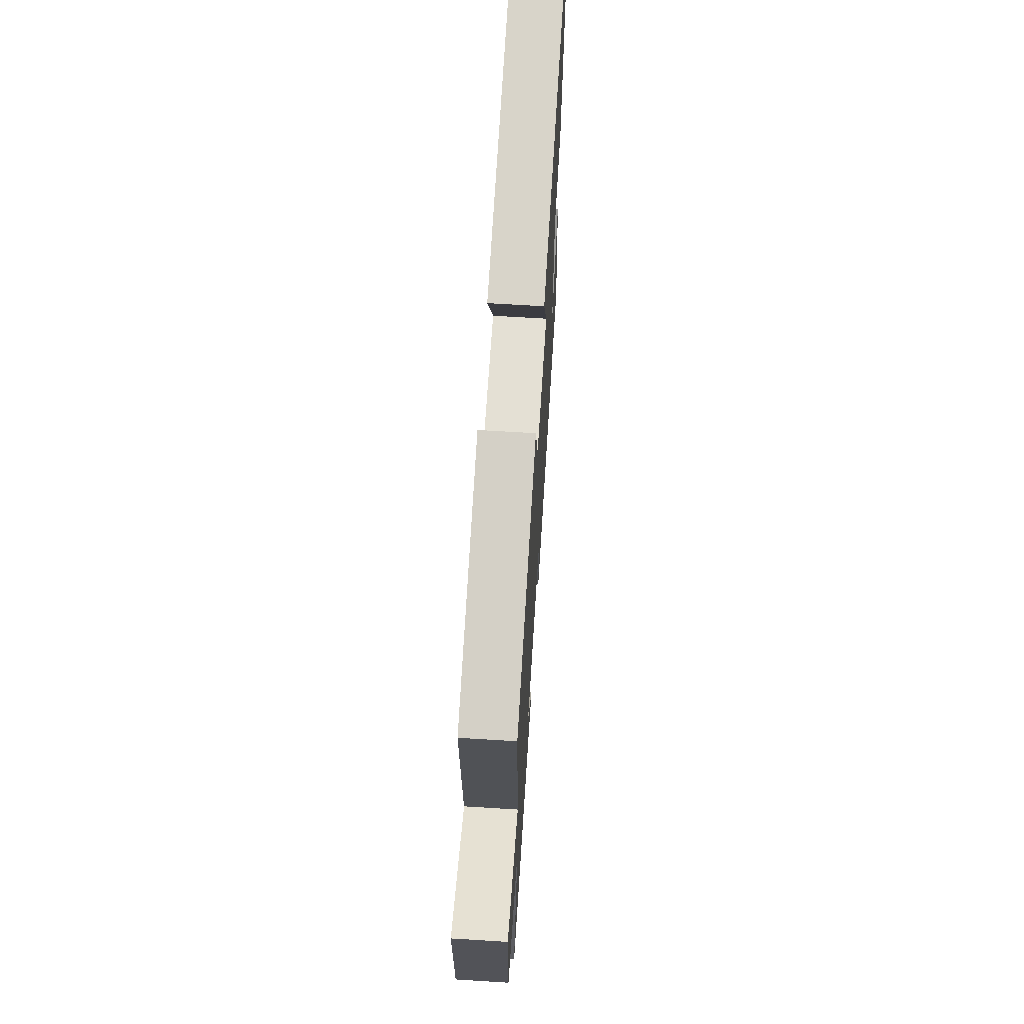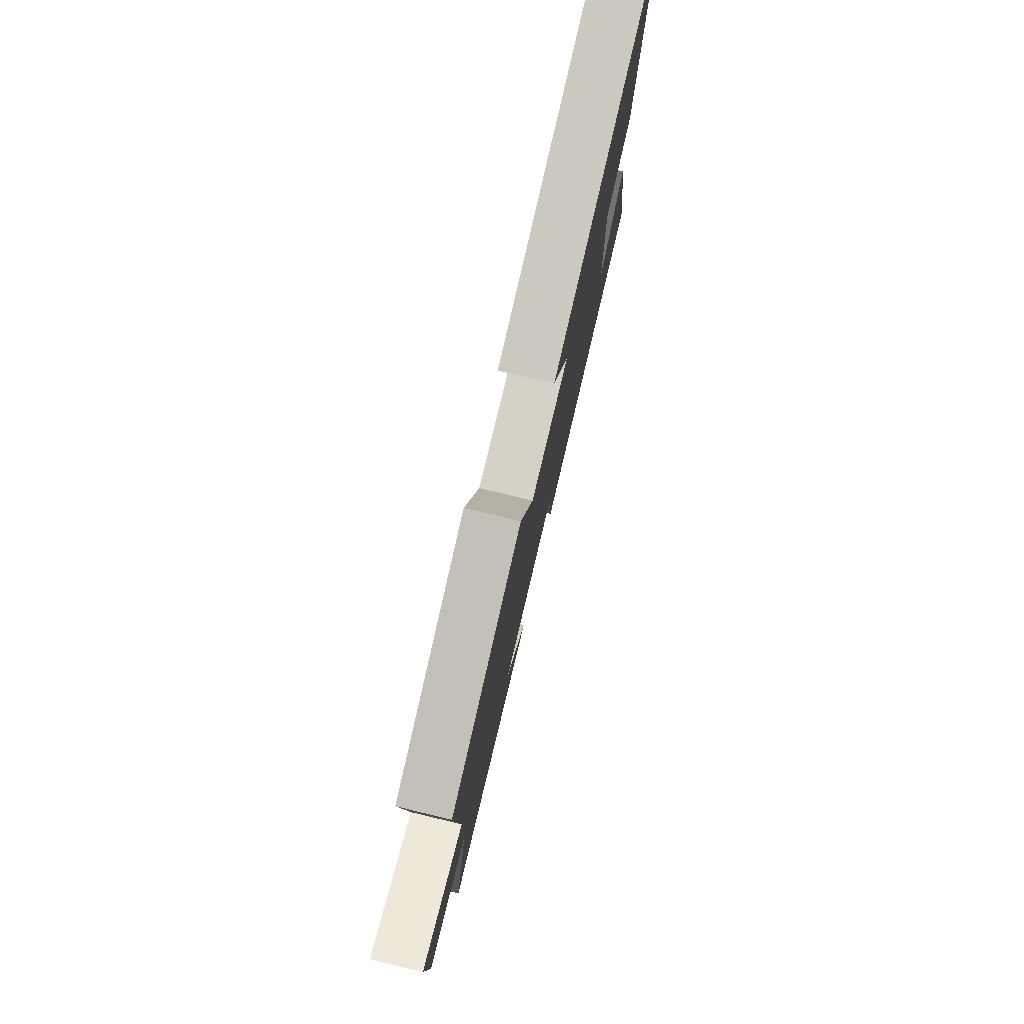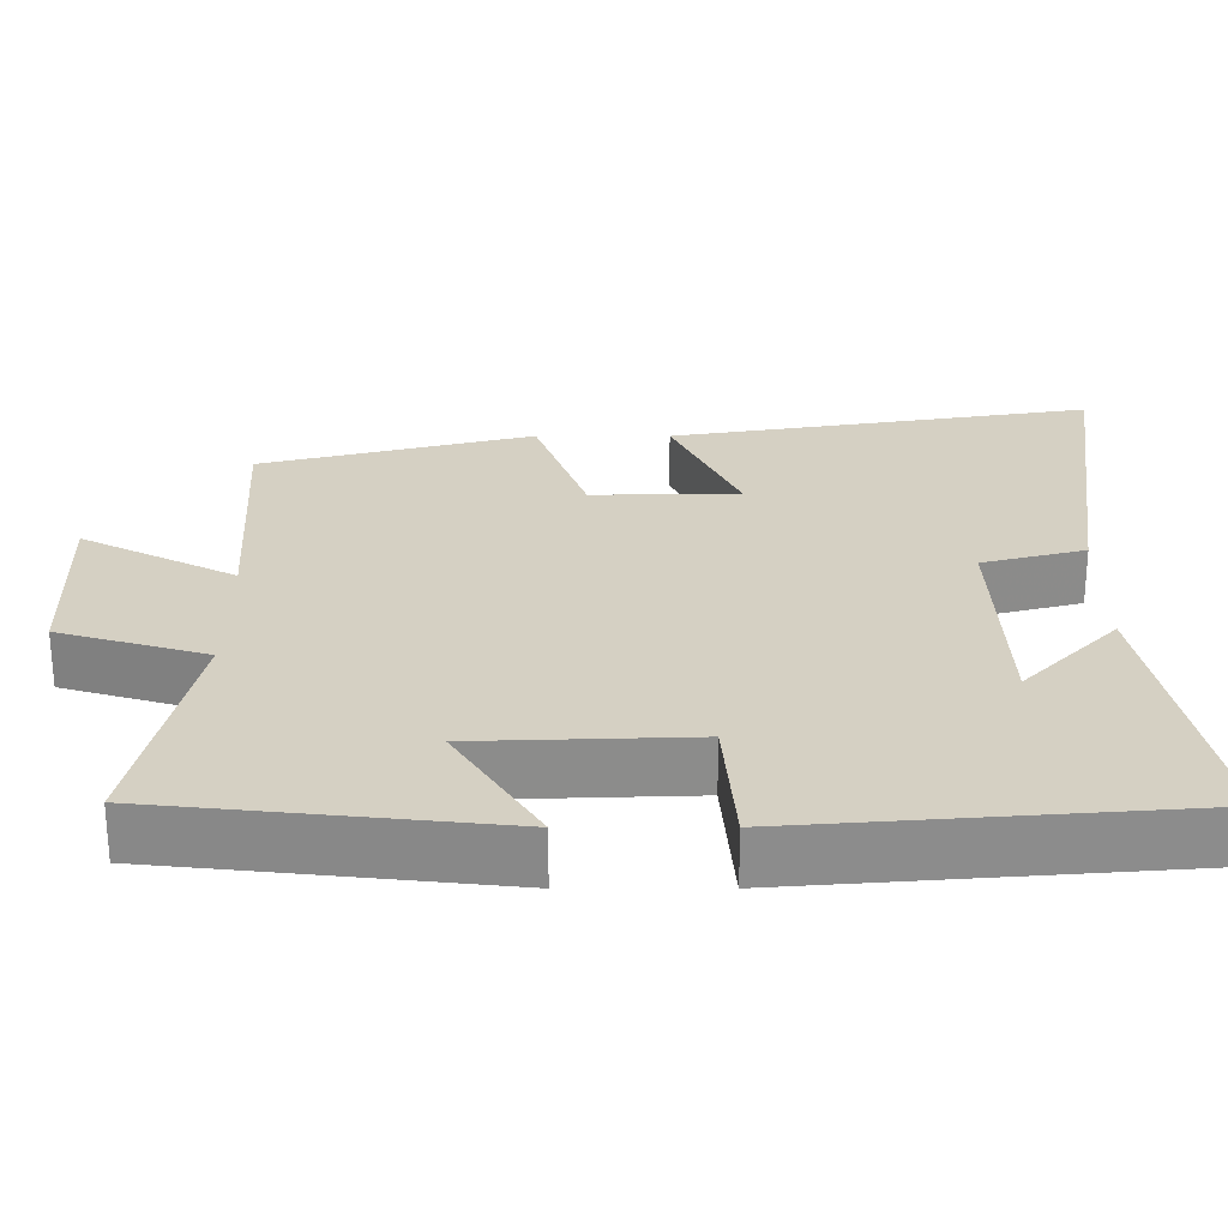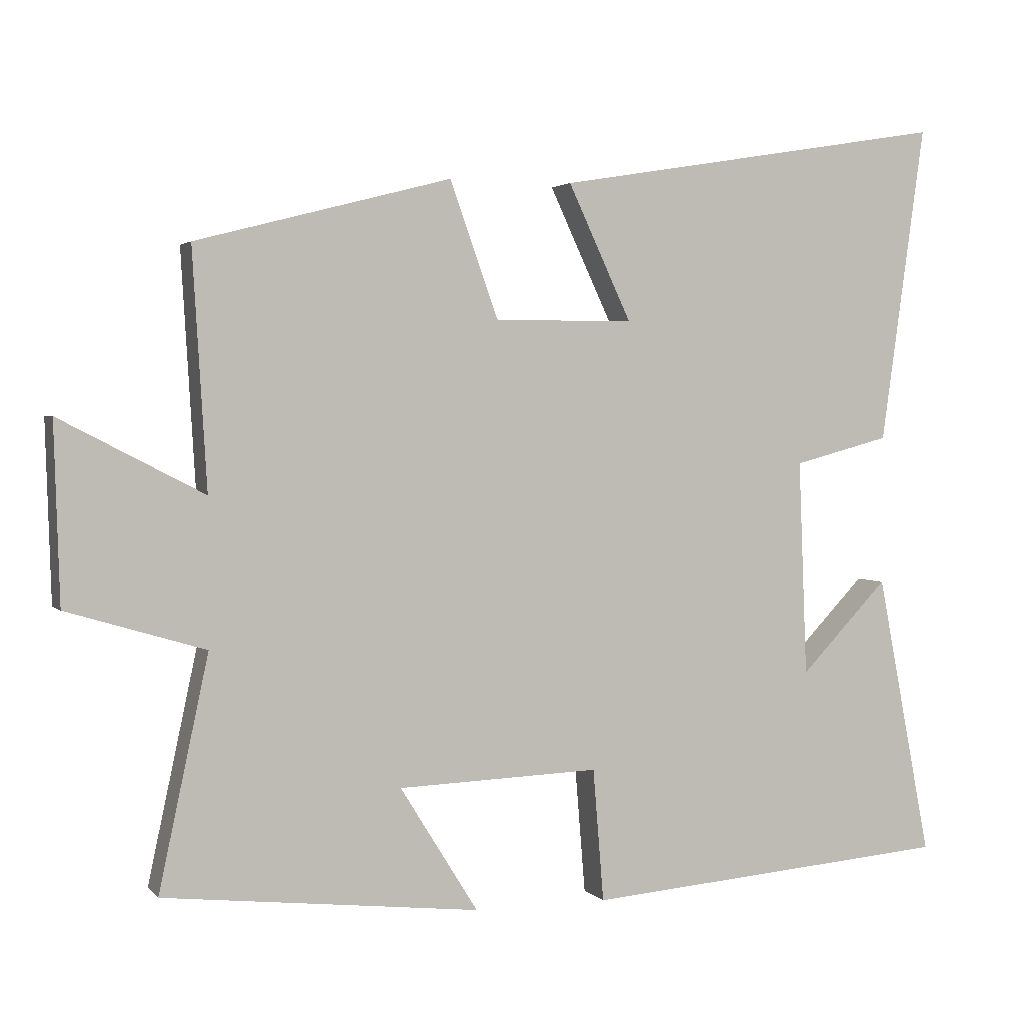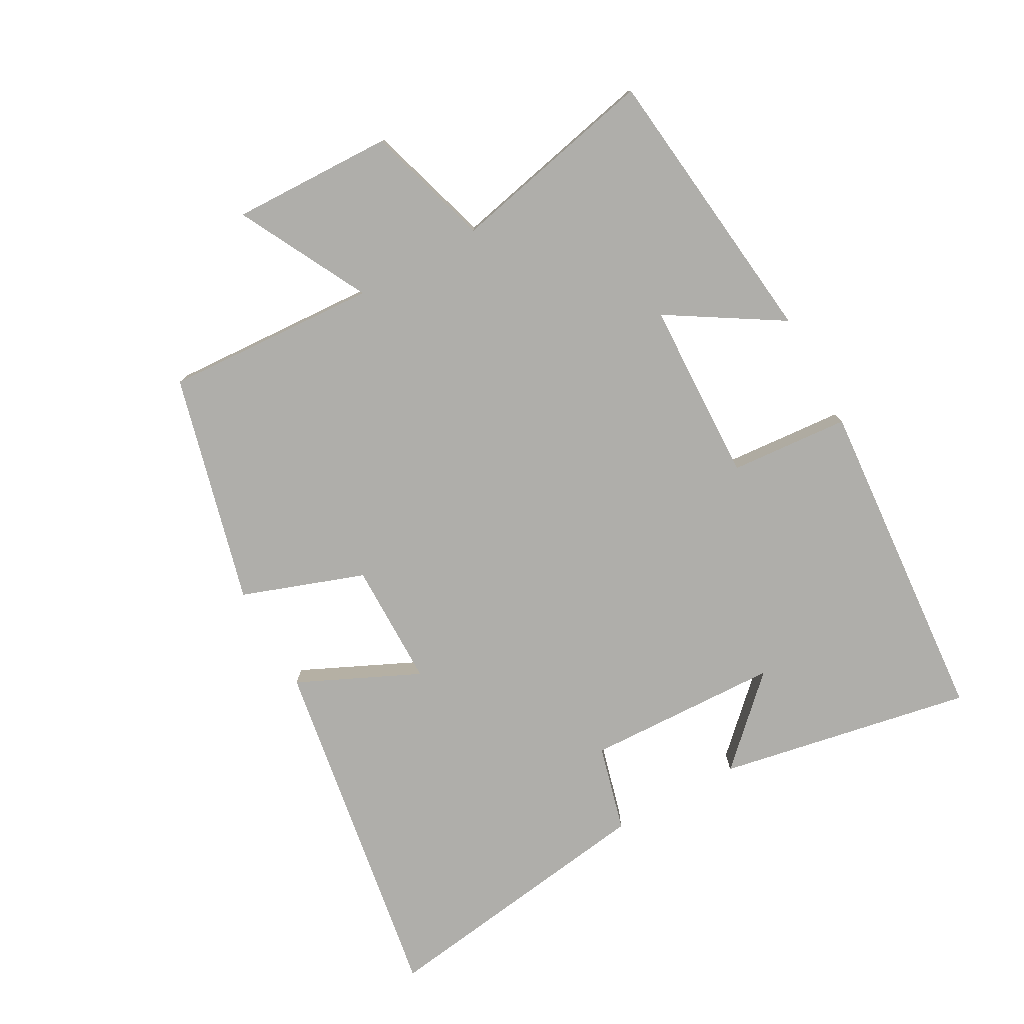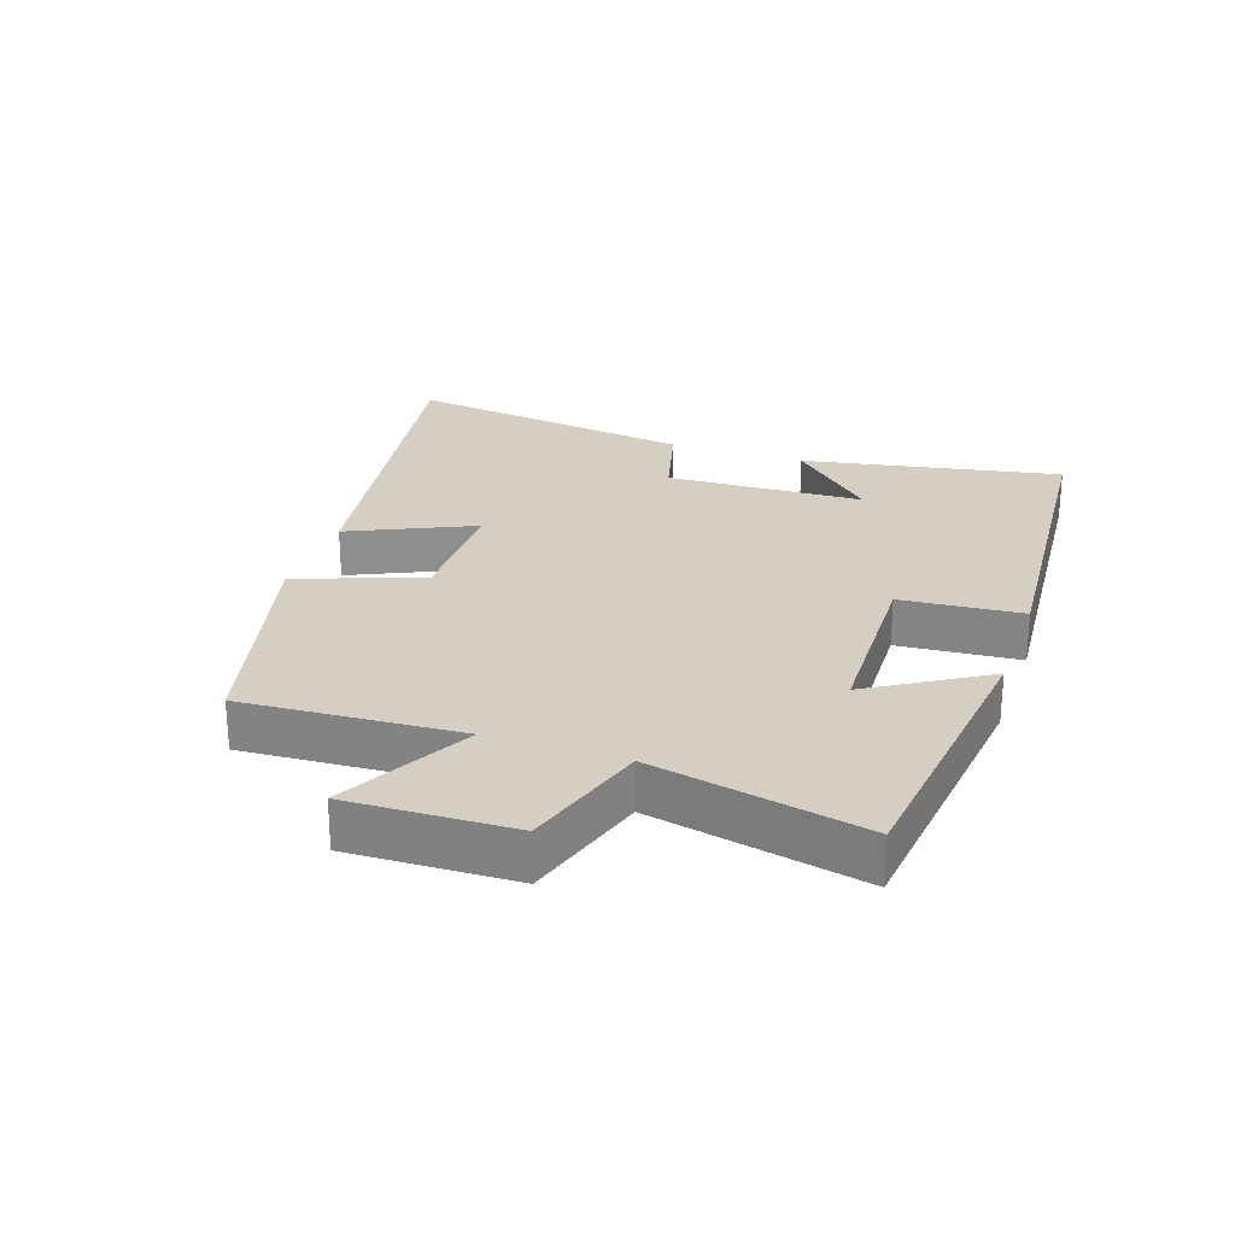
<metadata>
{"format":"obj","ext":"obj","renderer":"f3d","projection":"perspective","resolution":1024,"background":"white","views":[{"elev":65.5,"azim":93.6,"up":"+Z"},{"elev":78.1,"azim":103.4,"up":"+Z"},{"elev":-63.9,"azim":180.0,"up":"+Z"},{"elev":2.5,"azim":159.9,"up":"+Z"},{"elev":-77.6,"azim":119.2,"up":"+Y"},{"elev":25.5,"azim":109.1,"up":"+Y"}]}
</metadata>
<code>
v -0.576 0.07 -0.458
v -0.5 0.07 -0.063
v -0.377 0.07 -0.191
v -0.365 0.07 0.111
v -0.5 0.07 0.147
v -0.562 0.07 0.592
v -0.01 0.07 0.5
v -0.098 0.07 0.312
v 0.096 0.07 0.31
v 0.164 0.07 0.5
v 0.52 0.07 0.407
v 0.5 0.07 0.076
v 0.701 0.07 0.18
v 0.693 0.07 -0.07
v 0.5 0.07 -0.128
v 0.569 0.07 -0.451
v 0.127 0.07 -0.5
v 0.236 0.07 -0.325
v -0.046 0.07 -0.315
v -0.061 0.07 -0.5
v -0.576 0 -0.458
v -0.5 0 -0.063
v -0.377 0 -0.191
v -0.365 0 0.111
v -0.5 0 0.147
v -0.562 0 0.592
v -0.01 0 0.5
v -0.098 0 0.312
v 0.096 0 0.31
v 0.164 0 0.5
v 0.52 0 0.407
v 0.5 0 0.076
v 0.701 0 0.18
v 0.693 0 -0.07
v 0.5 0 -0.128
v 0.569 0 -0.451
v 0.127 0 -0.5
v 0.236 0 -0.325
v -0.046 0 -0.315
v -0.061 0 -0.5
f 19 20 1
f 15 16 17 18
f 15 18 19
f 12 13 14 15
f 12 15 19 1
f 9 10 11 12
f 8 9 12
f 6 7 8
f 5 6 8
f 4 5 8
f 3 4 8 12
f 1 2 3
f 1 3 12
f 21 40 39
f 38 37 36 35
f 39 38 35
f 35 34 33 32
f 21 39 35 32
f 32 31 30 29
f 32 29 28
f 28 27 26
f 28 26 25
f 28 25 24
f 32 28 24 23
f 23 22 21
f 32 23 21
f 1 21 22 2
f 2 22 23 3
f 3 23 24 4
f 4 24 25 5
f 5 25 26 6
f 6 26 27 7
f 7 27 28 8
f 8 28 29 9
f 9 29 30 10
f 10 30 31 11
f 11 31 32 12
f 12 32 33 13
f 13 33 34 14
f 14 34 35 15
f 15 35 36 16
f 16 36 37 17
f 17 37 38 18
f 18 38 39 19
f 19 39 40 20
f 20 40 21 1

</code>
